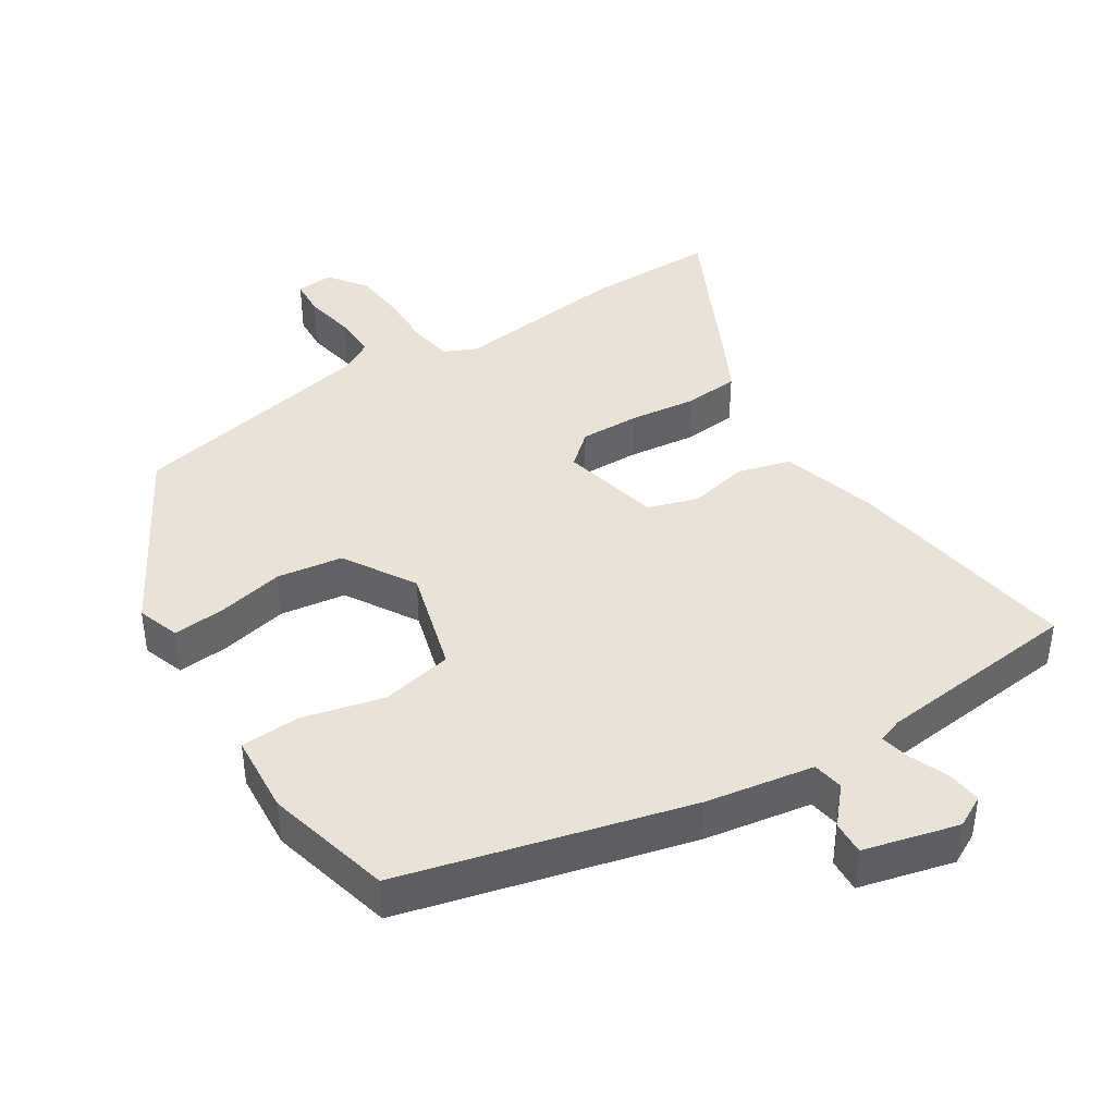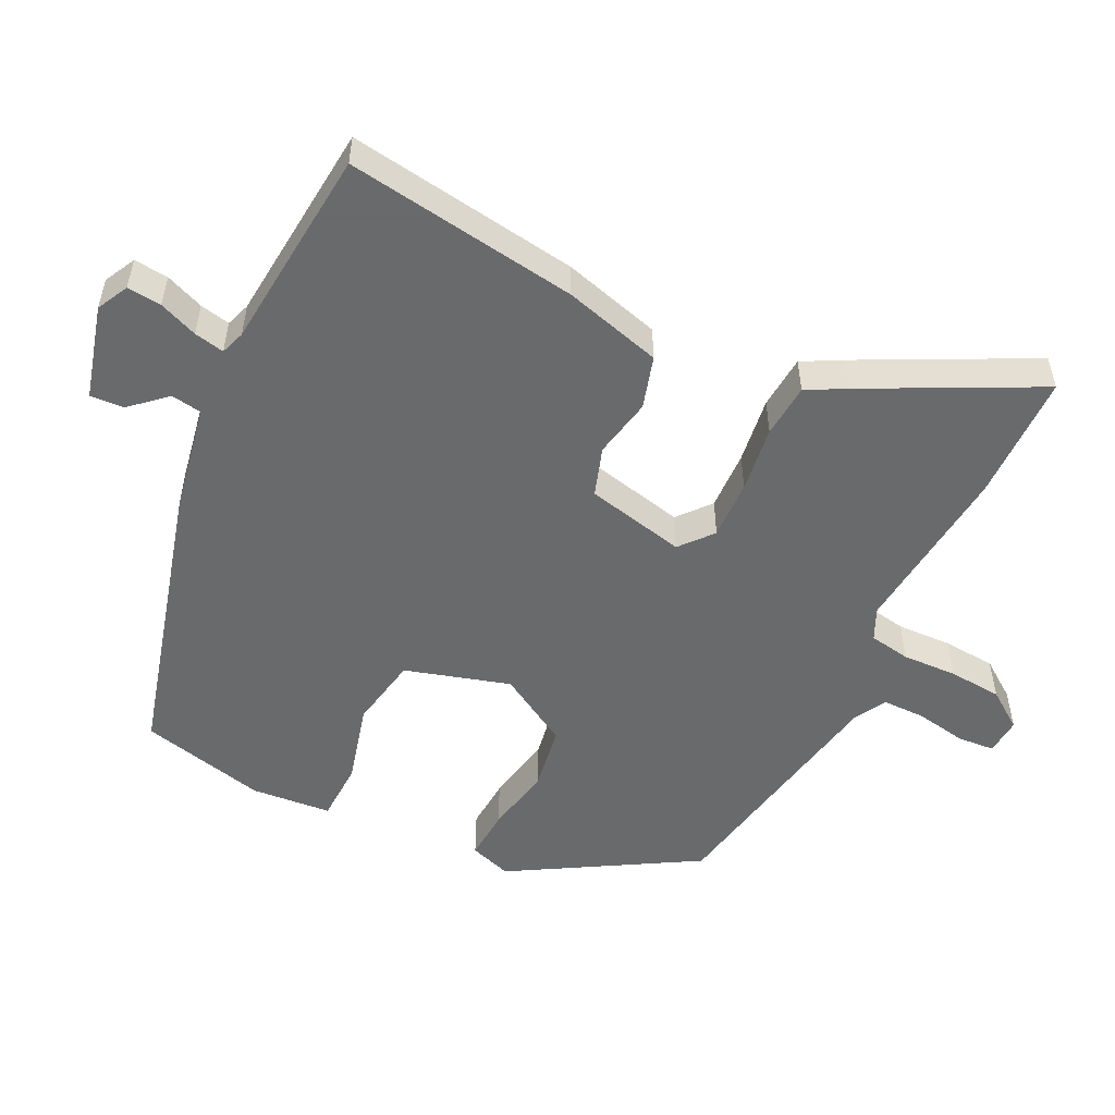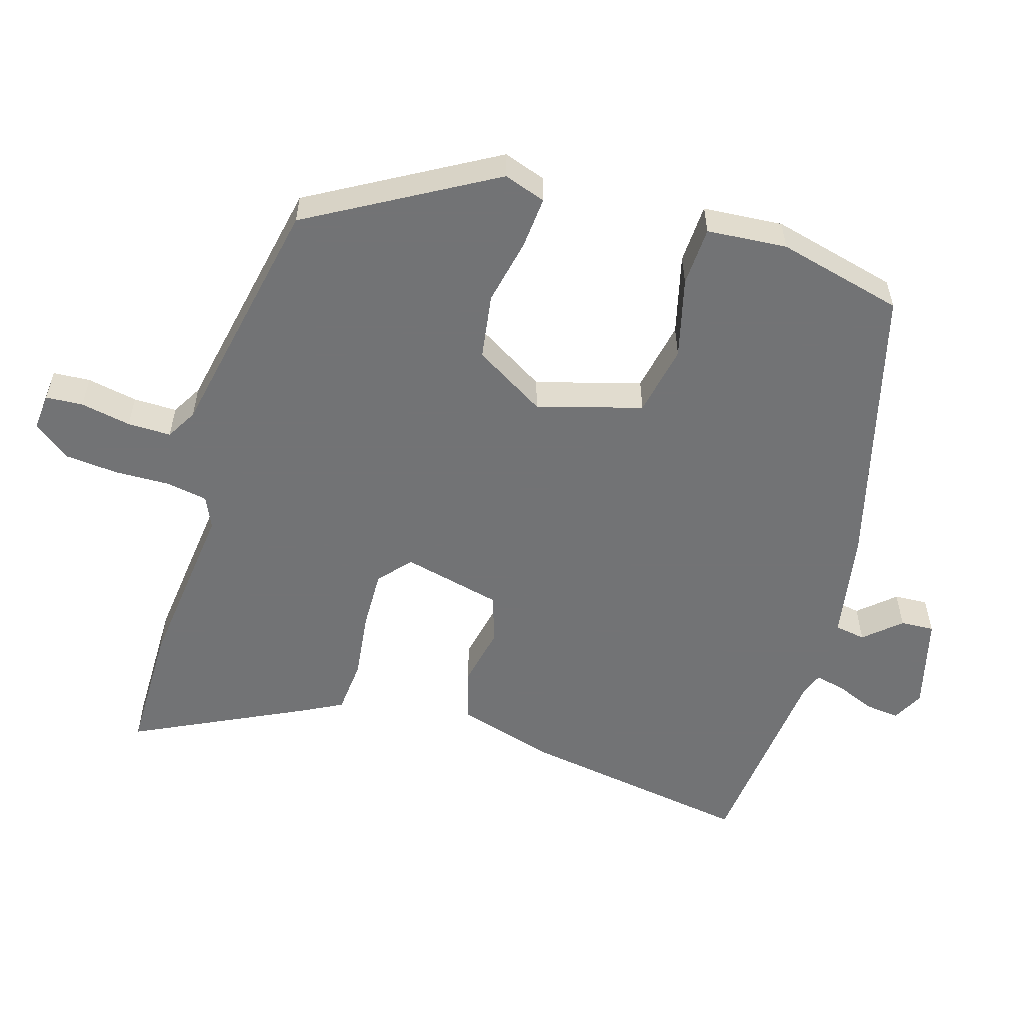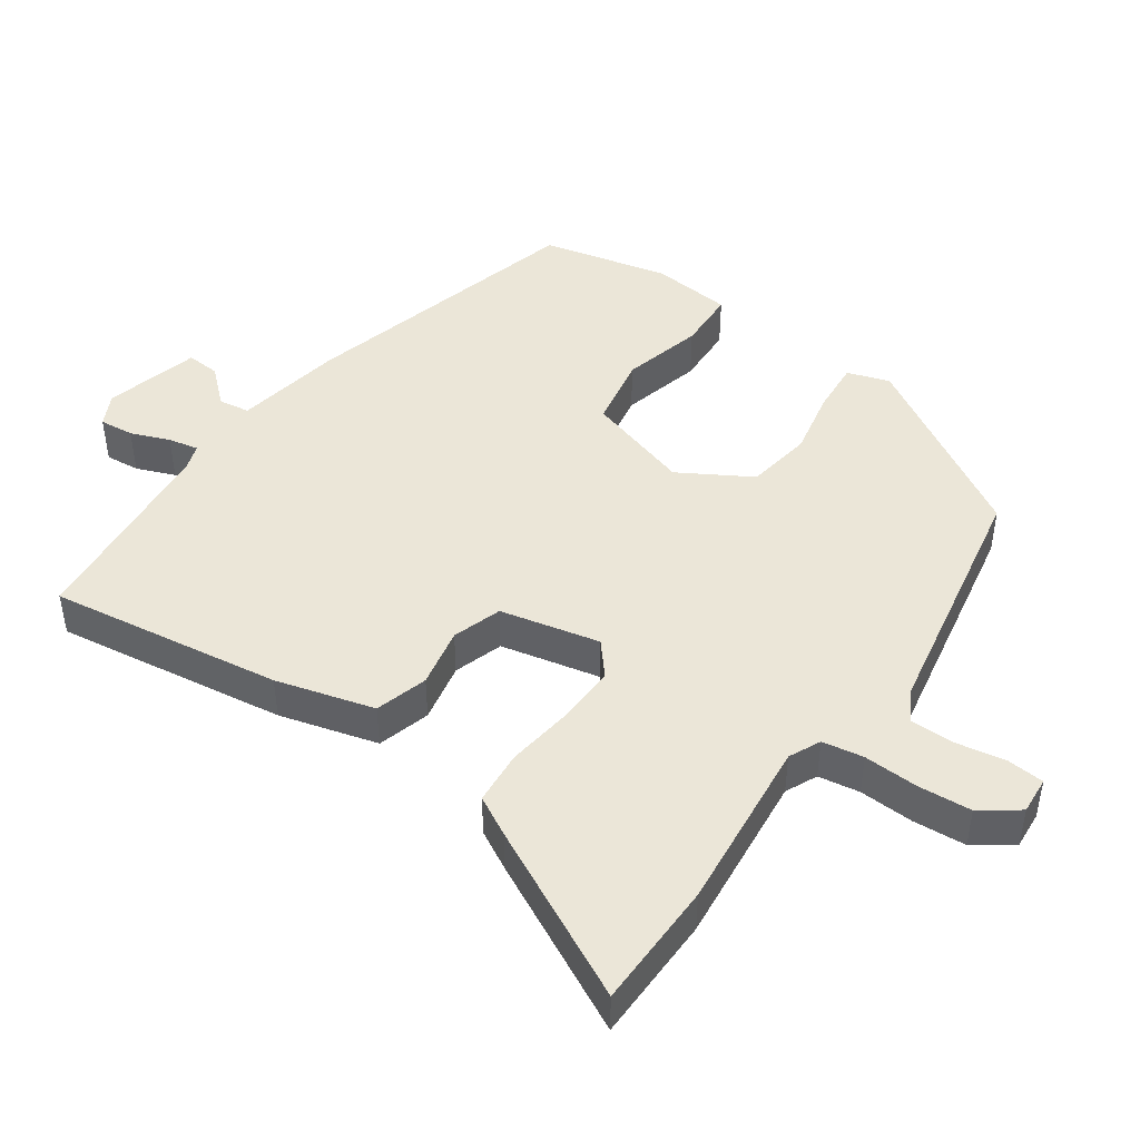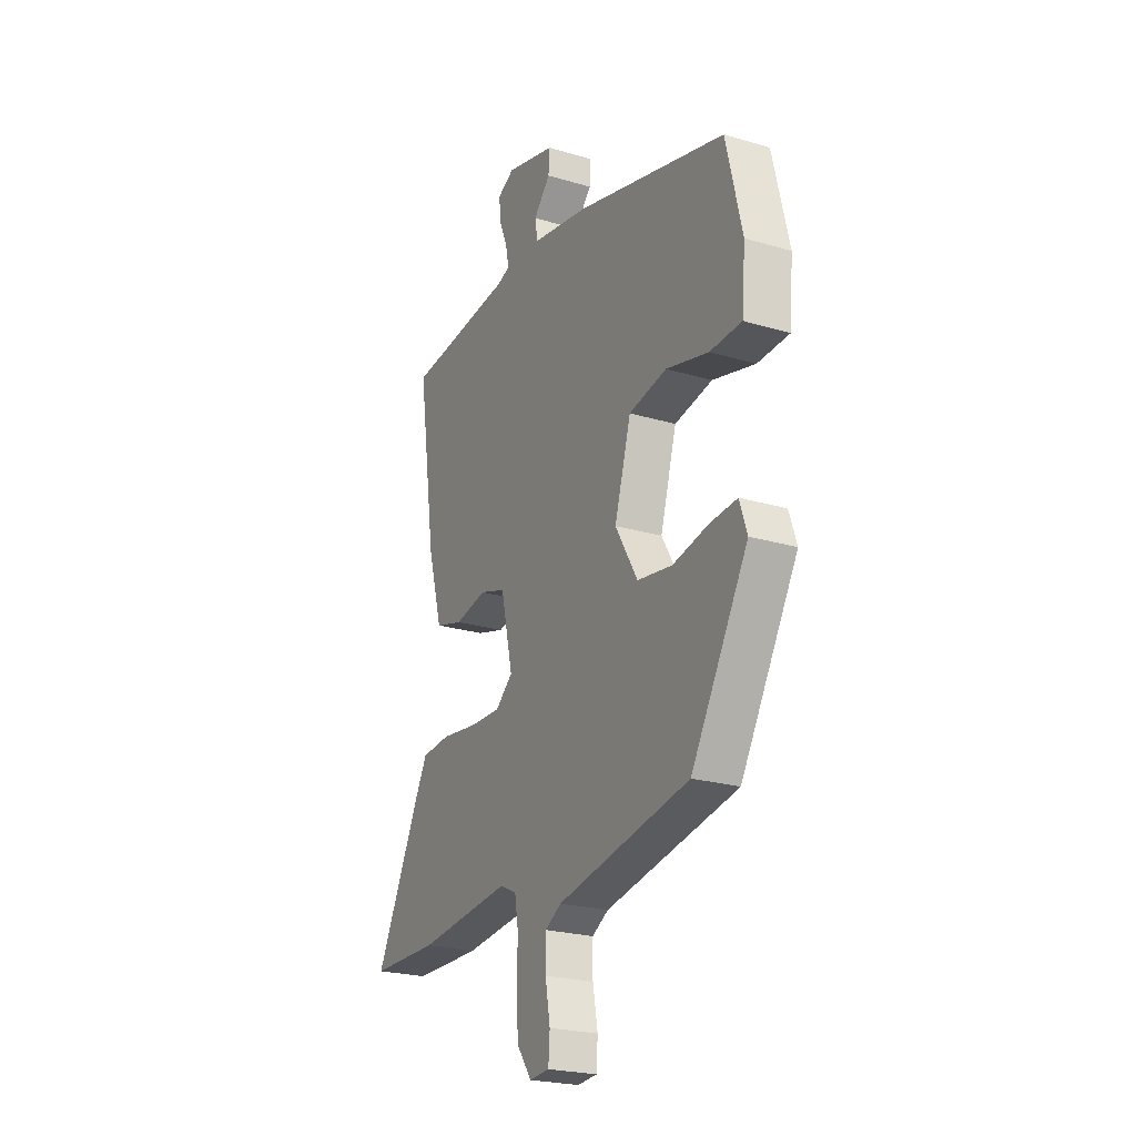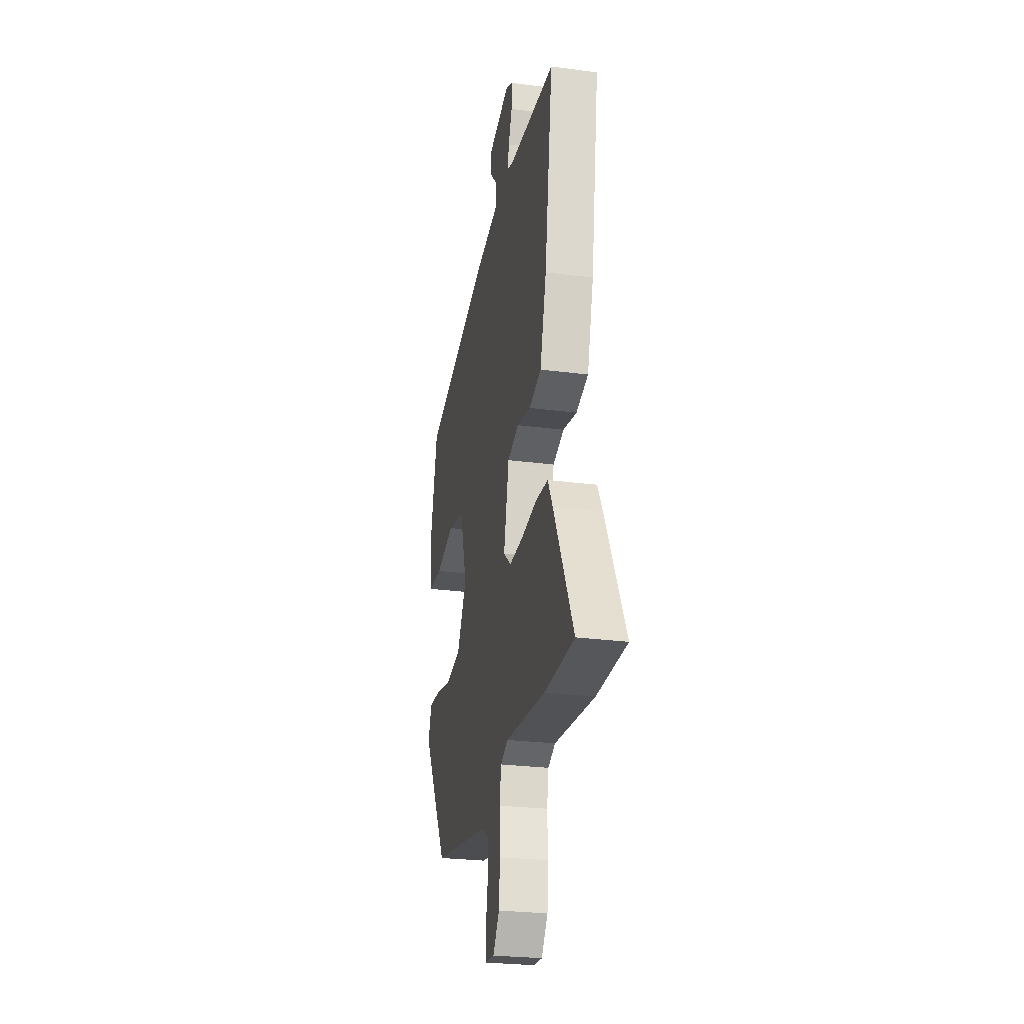
<metadata>
{"format":"obj","ext":"obj","renderer":"f3d","projection":"perspective","resolution":1024,"background":"white","views":[{"elev":41.8,"azim":-33.2,"up":"+Y"},{"elev":-52.9,"azim":64.0,"up":"+Y"},{"elev":-55.9,"azim":-107.3,"up":"+Y"},{"elev":46.1,"azim":125.1,"up":"+Y"},{"elev":-23.5,"azim":-116.6,"up":"+Z"},{"elev":-26.5,"azim":78.4,"up":"+Z"}]}
</metadata>
<code>
v -0.362 0.07 -0.482
v -0.514 0.07 -0.222
v -0.494 0.07 -0.162
v -0.421 0.07 -0.167
v -0.325 0.07 -0.186
v -0.232 0.07 -0.171
v -0.172 0.07 -0.069
v -0.216 0.07 0.08
v -0.318 0.07 0.099
v -0.432 0.07 0.069
v -0.517 0.07 0.072
v -0.527 0.07 0.186
v -0.484 0.07 0.366
v -0.079 0.07 0.476
v 0.074 0.07 0.504
v 0.081 0.07 0.548
v 0.036 0.07 0.598
v 0.033 0.07 0.646
v 0.167 0.07 0.682
v 0.212 0.07 0.659
v 0.207 0.07 0.61
v 0.185 0.07 0.555
v 0.176 0.07 0.512
v 0.211 0.07 0.5
v 0.502 0.07 0.473
v 0.453 0.07 0.141
v 0.414 0.07 0.001
v 0.339 0.07 -0.021
v 0.254 0.07 -0.004
v 0.184 0.07 -0.027
v 0.152 0.07 -0.169
v 0.198 0.07 -0.208
v 0.283 0.07 -0.205
v 0.378 0.07 -0.192
v 0.455 0.07 -0.198
v 0.485 0.07 -0.254
v 0.607 0.07 -0.498
v 0.425 0.07 -0.501
v 0.177 0.07 -0.476
v 0.132 0.07 -0.497
v 0.122 0.07 -0.556
v 0.125 0.07 -0.634
v 0.119 0.07 -0.71
v 0.08 0.07 -0.764
v 0.027 0.07 -0.76
v 0.023 0.07 -0.707
v 0.036 0.07 -0.635
v 0.036 0.07 -0.573
v -0.008 0.07 -0.548
v -0.362 0 -0.482
v -0.514 0 -0.222
v -0.494 0 -0.162
v -0.421 0 -0.167
v -0.325 0 -0.186
v -0.232 0 -0.171
v -0.172 0 -0.069
v -0.216 0 0.08
v -0.318 0 0.099
v -0.432 0 0.069
v -0.517 0 0.072
v -0.527 0 0.186
v -0.484 0 0.366
v -0.079 0 0.476
v 0.074 0 0.504
v 0.081 0 0.548
v 0.036 0 0.598
v 0.033 0 0.646
v 0.167 0 0.682
v 0.212 0 0.659
v 0.207 0 0.61
v 0.185 0 0.555
v 0.176 0 0.512
v 0.211 0 0.5
v 0.502 0 0.473
v 0.453 0 0.141
v 0.414 0 0.001
v 0.339 0 -0.021
v 0.254 0 -0.004
v 0.184 0 -0.027
v 0.152 0 -0.169
v 0.198 0 -0.208
v 0.283 0 -0.205
v 0.378 0 -0.192
v 0.455 0 -0.198
v 0.485 0 -0.254
v 0.607 0 -0.498
v 0.425 0 -0.501
v 0.177 0 -0.476
v 0.132 0 -0.497
v 0.122 0 -0.556
v 0.125 0 -0.634
v 0.119 0 -0.71
v 0.08 0 -0.764
v 0.027 0 -0.76
v 0.023 0 -0.707
v 0.036 0 -0.635
v 0.036 0 -0.573
v -0.008 0 -0.548
f 44 45 46 47
f 44 47 48
f 41 42 43 44
f 40 41 44 48
f 36 37 38 39
f 36 39 40
f 33 34 35 36
f 32 33 36 40
f 31 32 40 48
f 26 27 28 29
f 24 25 26 29
f 23 24 29 30
f 19 20 21 22
f 19 22 23
f 16 17 18 19
f 15 16 19 23
f 9 10 11 12
f 8 9 12 13
f 2 3 4 5
f 49 1 2 5
f 49 5 6
f 48 49 6 7
f 31 48 7 8
f 15 23 30 31
f 14 15 31
f 8 13 14 31
f 96 95 94 93
f 97 96 93
f 93 92 91 90
f 97 93 90 89
f 88 87 86 85
f 89 88 85
f 85 84 83 82
f 89 85 82 81
f 97 89 81 80
f 78 77 76 75
f 78 75 74 73
f 79 78 73 72
f 71 70 69 68
f 72 71 68
f 68 67 66 65
f 72 68 65 64
f 61 60 59 58
f 62 61 58 57
f 54 53 52 51
f 54 51 50 98
f 55 54 98
f 56 55 98 97
f 57 56 97 80
f 80 79 72 64
f 80 64 63
f 80 63 62 57
f 1 50 51 2
f 2 51 52 3
f 3 52 53 4
f 4 53 54 5
f 5 54 55 6
f 6 55 56 7
f 7 56 57 8
f 8 57 58 9
f 9 58 59 10
f 10 59 60 11
f 11 60 61 12
f 12 61 62 13
f 13 62 63 14
f 14 63 64 15
f 15 64 65 16
f 16 65 66 17
f 17 66 67 18
f 18 67 68 19
f 19 68 69 20
f 20 69 70 21
f 21 70 71 22
f 22 71 72 23
f 23 72 73 24
f 24 73 74 25
f 25 74 75 26
f 26 75 76 27
f 27 76 77 28
f 28 77 78 29
f 29 78 79 30
f 30 79 80 31
f 31 80 81 32
f 32 81 82 33
f 33 82 83 34
f 34 83 84 35
f 35 84 85 36
f 36 85 86 37
f 37 86 87 38
f 38 87 88 39
f 39 88 89 40
f 40 89 90 41
f 41 90 91 42
f 42 91 92 43
f 43 92 93 44
f 44 93 94 45
f 45 94 95 46
f 46 95 96 47
f 47 96 97 48
f 48 97 98 49
f 49 98 50 1

</code>
